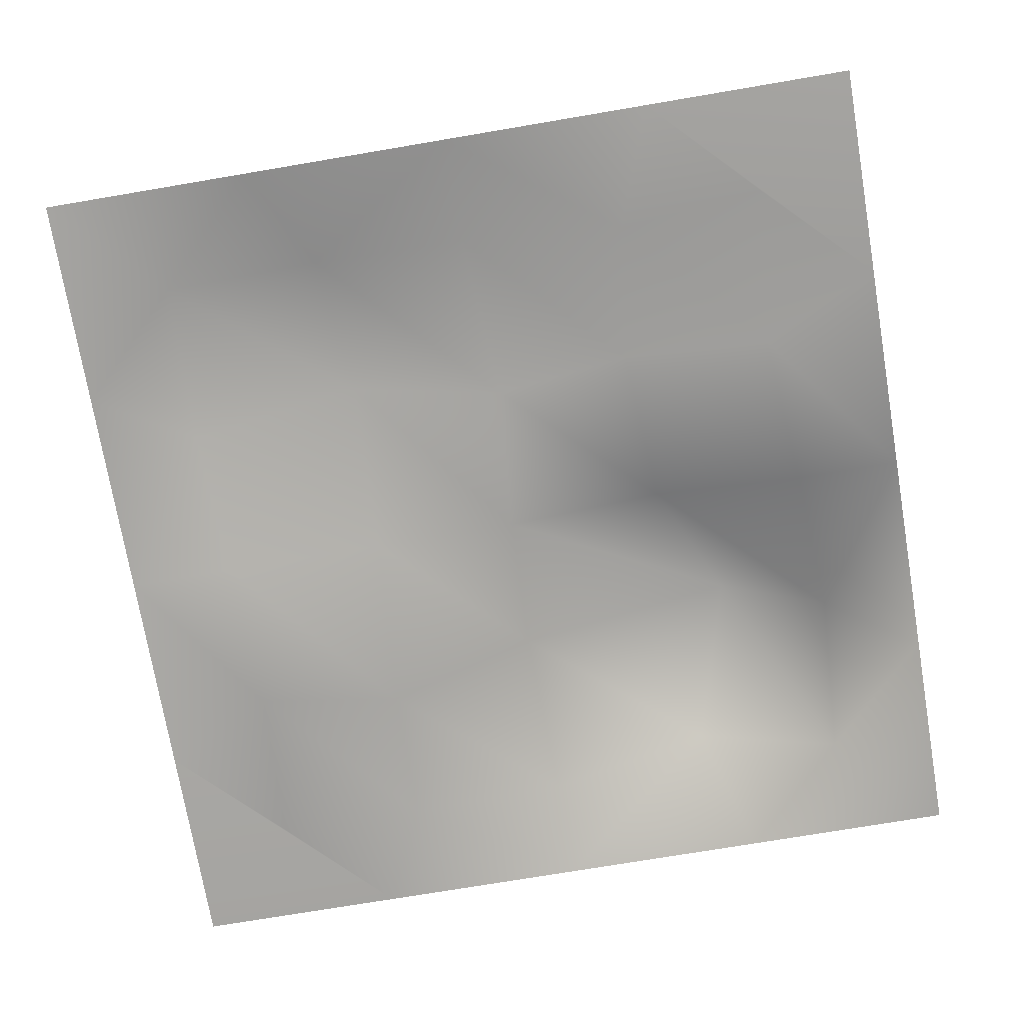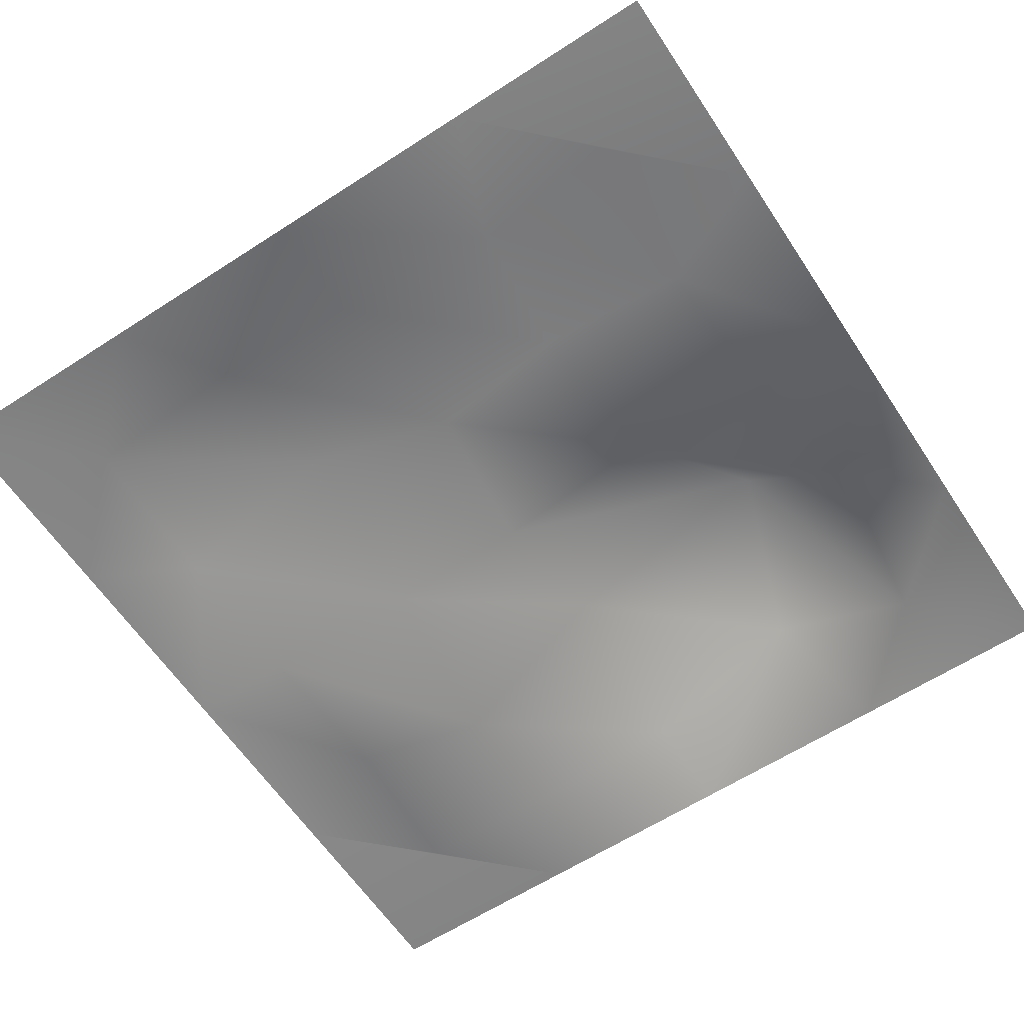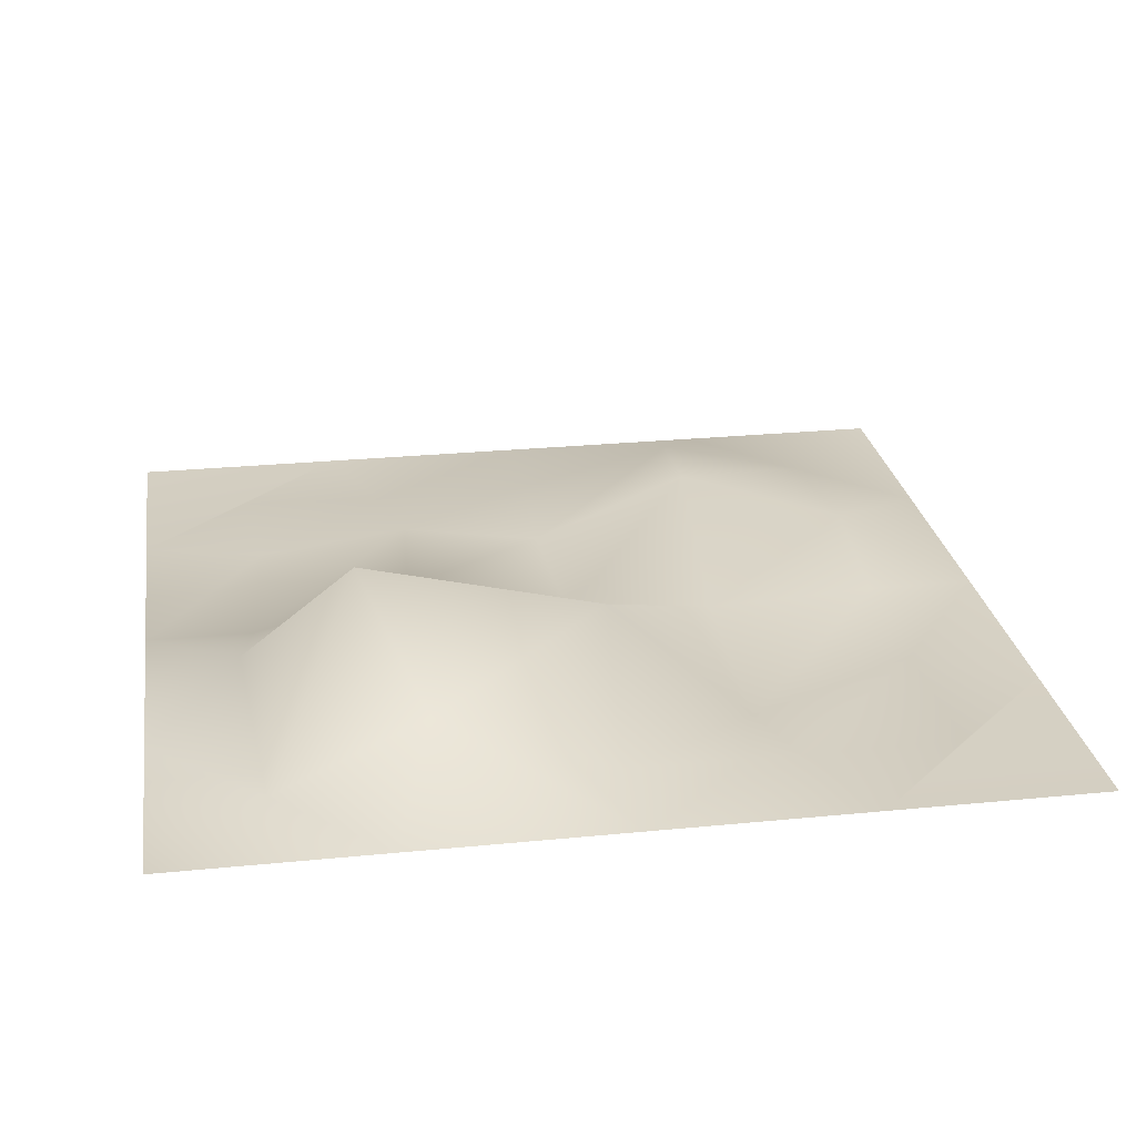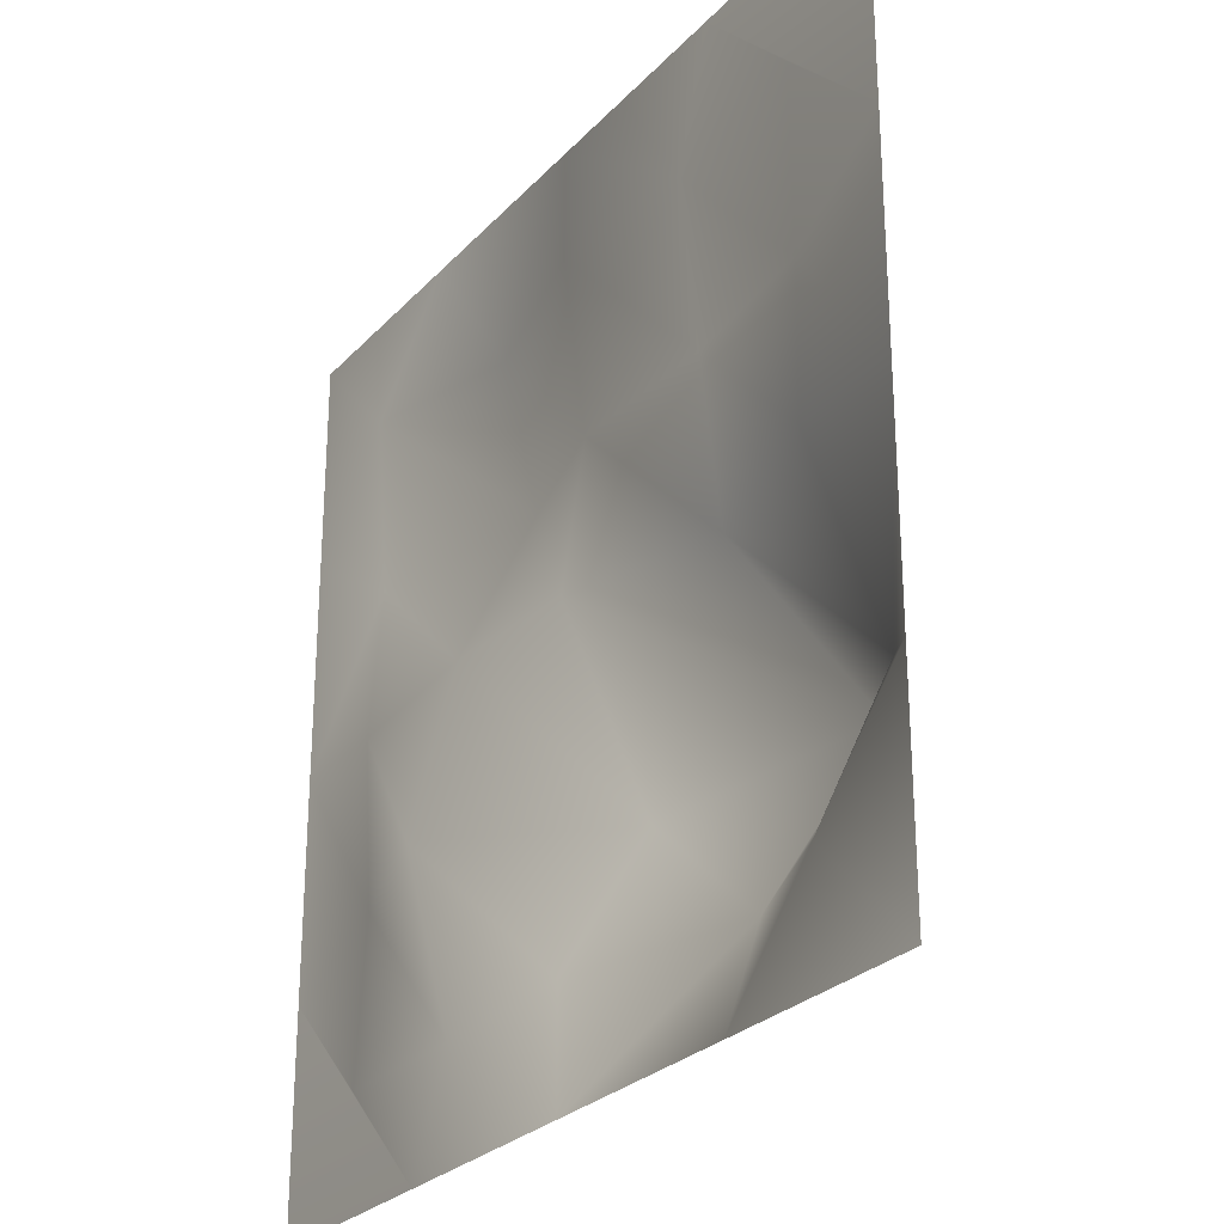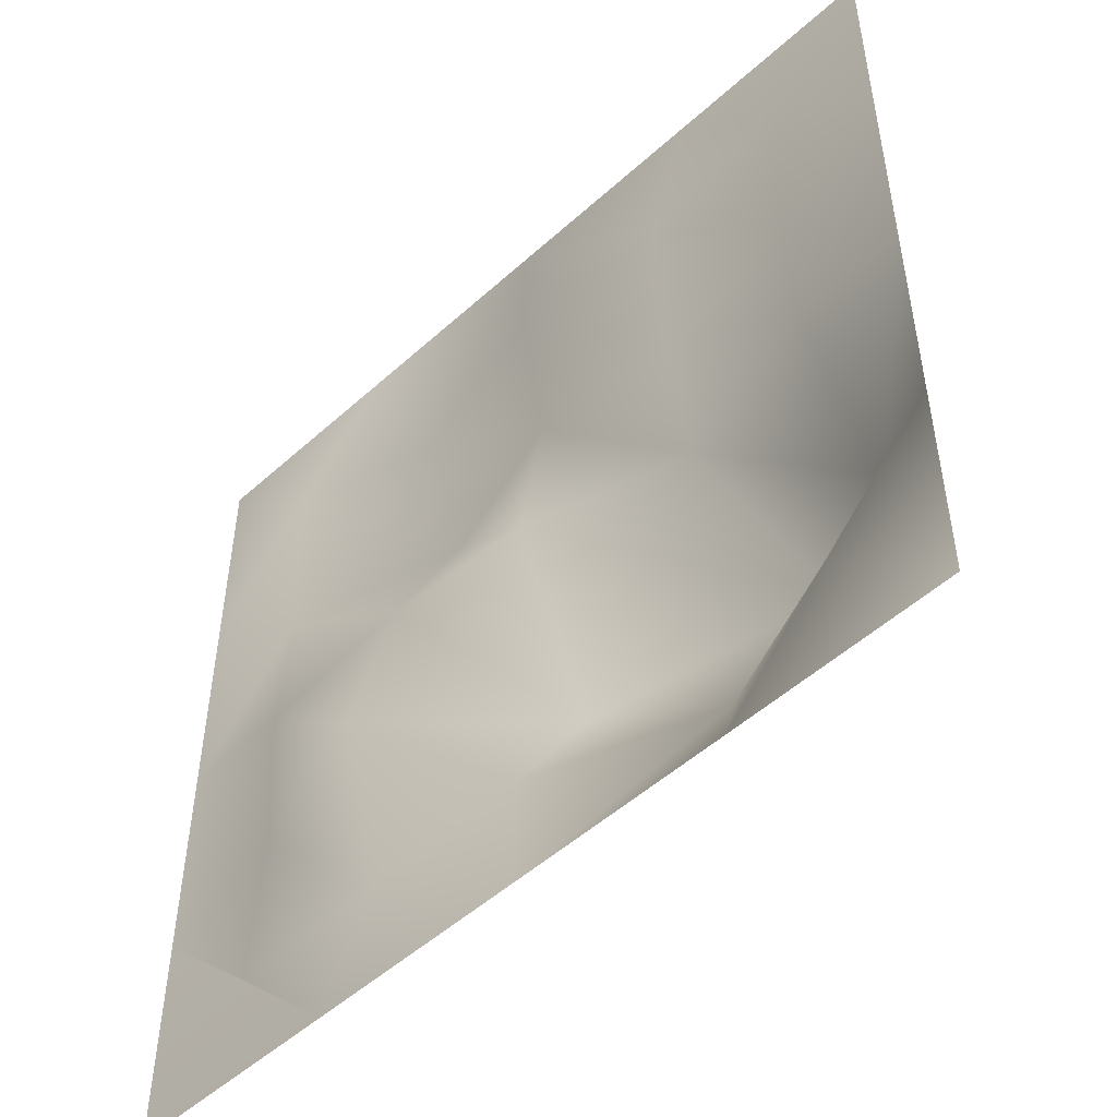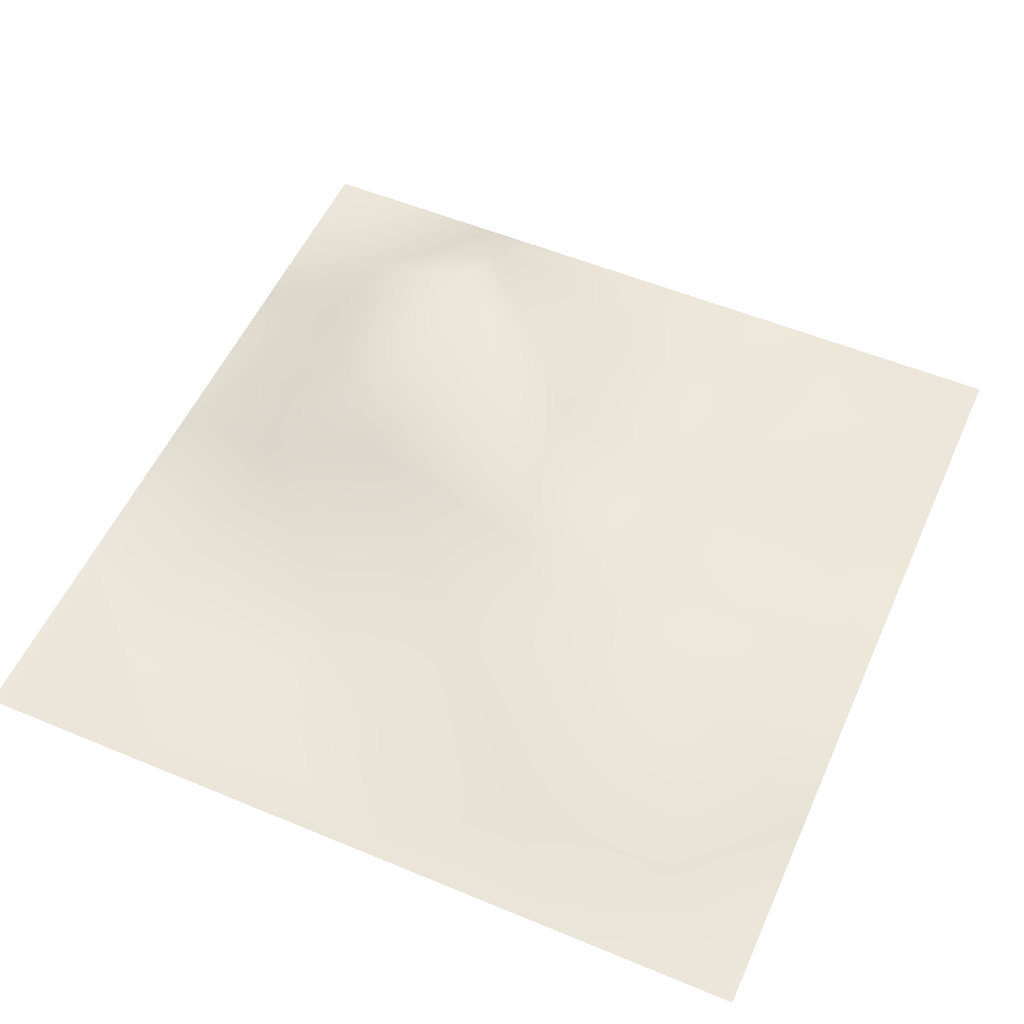
<metadata>
{"format":"obj","ext":"obj","renderer":"f3d","projection":"perspective","resolution":1024,"background":"white","views":[{"elev":-73.4,"azim":-170.4,"up":"+Z"},{"elev":-61.5,"azim":-146.6,"up":"+Z"},{"elev":25.8,"azim":-9.0,"up":"+Z"},{"elev":-27.0,"azim":-122.8,"up":"+Y"},{"elev":-51.1,"azim":-135.5,"up":"+Y"},{"elev":54.0,"azim":113.9,"up":"+Z"}]}
</metadata>
<code>
v 1 1 0
v 1 -1 0
v -1 -1 0
v -1 1 0
v 1 -1e-06 0
v 0 1 0
v -1e-06 -1 0
v -1 0 0
v 1 0.5 0
v 1 -0.5 0
v 0.5 1 0
v -0.5 1 0
v 0.5 -1 0
v -0.5 -1 0
v -1 -0.5 0
v -1 0.5 0
v -0.7478 0 0
v 0.7478 0.7478 0
v -0.7478 -0.7478 0
v 0.7478 -0 0
v -0.7478 0.7478 0
v -0 -0 0
v 0 0.7478 0
v 0.7478 -0.7478 0
v -0 -0.7478 0
v -0.3839 -0.01113 0.09938
v -0.02748 0.3413 0.03372
v 0.348 0.00633 -0.02119
v 0.02292 -0.4008 0.2136
v -0.3955 0.7109 0.005481
v -0.7155 0.362 0.02925
v 0.3809 0.7398 0.09248
v 0.7624 0.3536 0.03458
v -0.7843 -0.403 0.1497
v -0.4026 -0.7291 0.1485
v 0.3849 -0.7533 7e-05
v 0.734 -0.3786 0.01197
v -0.3575 0.3706 0.07058
v 0.3532 0.3856 0.159
v -0.5269 -0.3715 0.3314
v 0.3697 -0.3851 -0.1063
f 12 4 16 21
f 1 11 18 9
f 19 15 3 14
f 10 24 13 2
f 30 6 12
f 21 30 12
f 30 23 6
f 31 16 8
f 17 31 8
f 31 21 16
f 30 21 31 38
f 23 30 38 27
f 38 31 17 26
f 27 38 26 22
f 32 11 6
f 23 32 6
f 32 18 11
f 32 23 27 39
f 18 32 39 33
f 39 27 22 28
f 33 39 28 20
f 33 5 9
f 18 33 9
f 33 20 5
f 34 8 15
f 19 34 15
f 34 17 8
f 26 17 34 40
f 22 26 40 29
f 40 34 19 35
f 29 40 35 25
f 35 14 7
f 25 35 7
f 35 19 14
f 28 22 29 41
f 20 28 41 37
f 41 29 25 36
f 37 41 36 24
f 37 10 5
f 20 37 5
f 37 24 10
f 36 7 13
f 24 36 13
f 36 25 7

</code>
